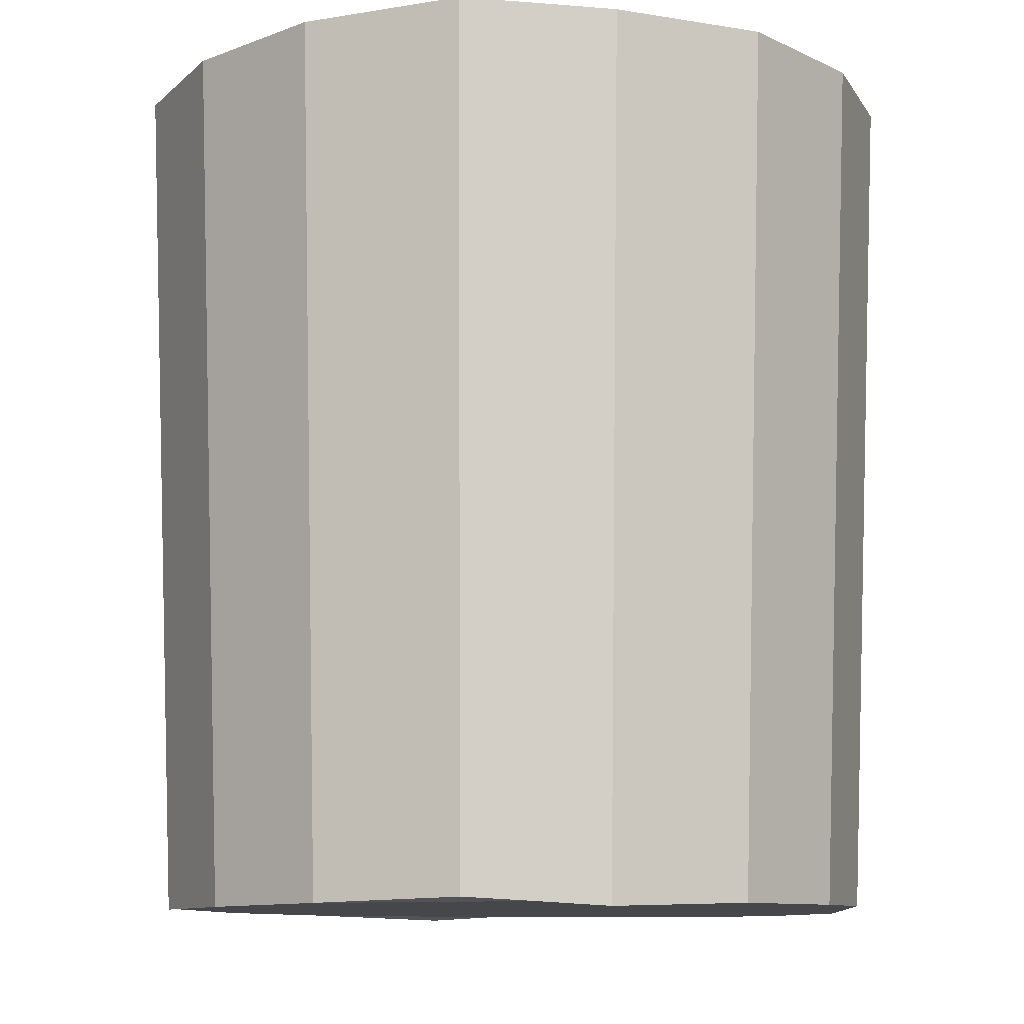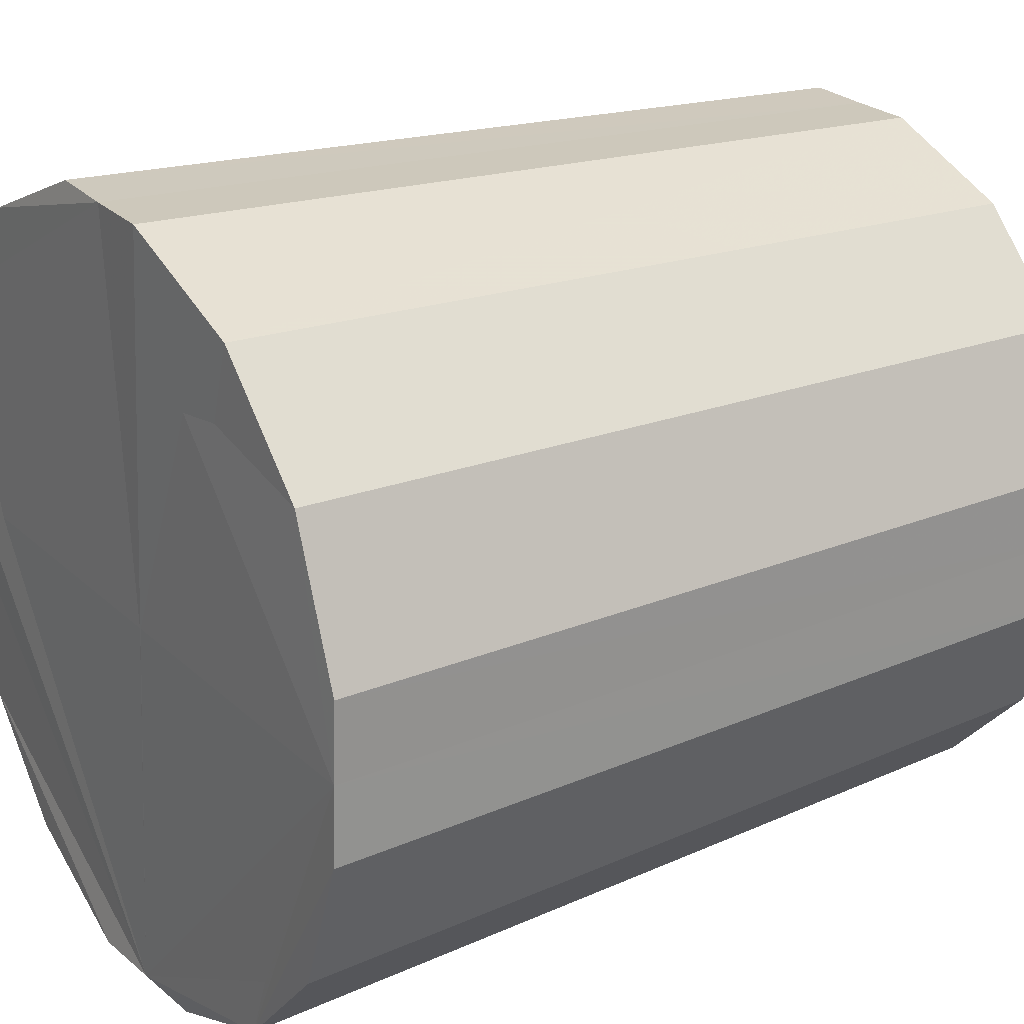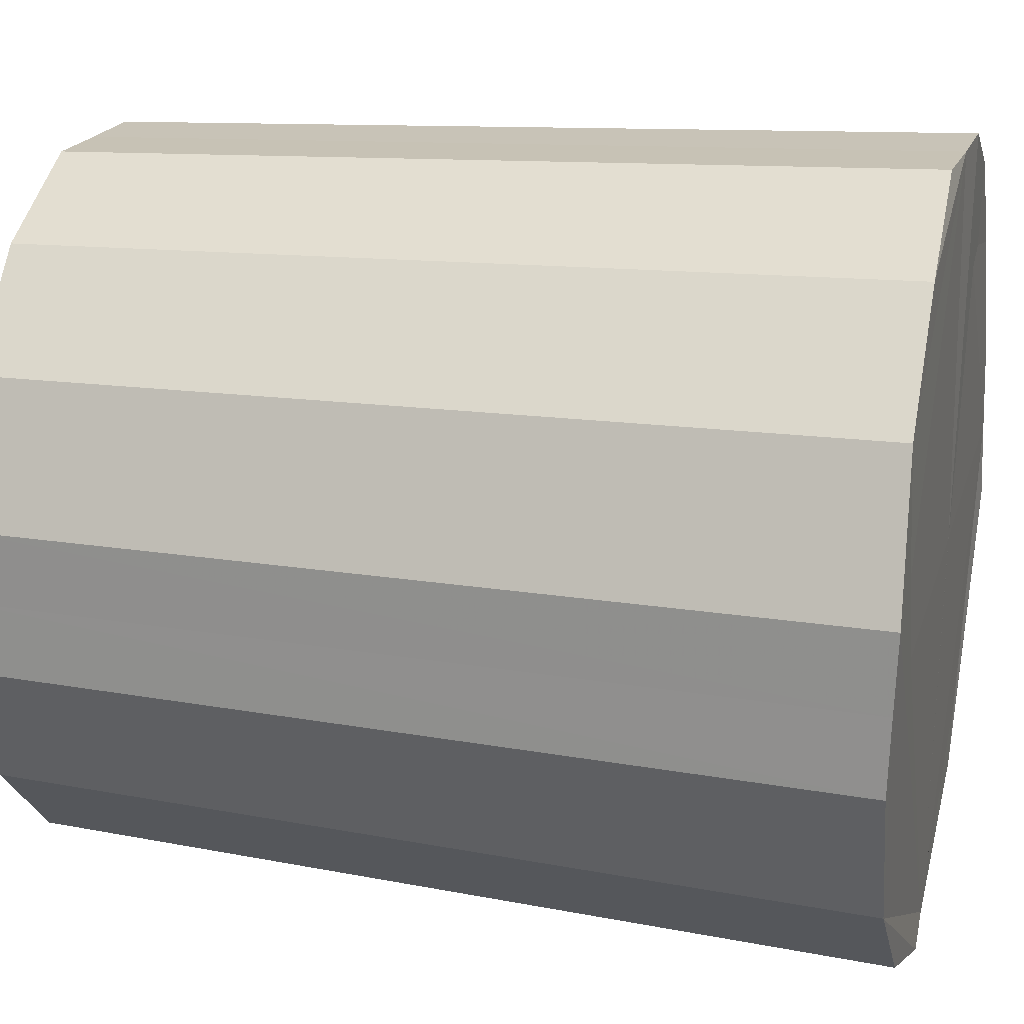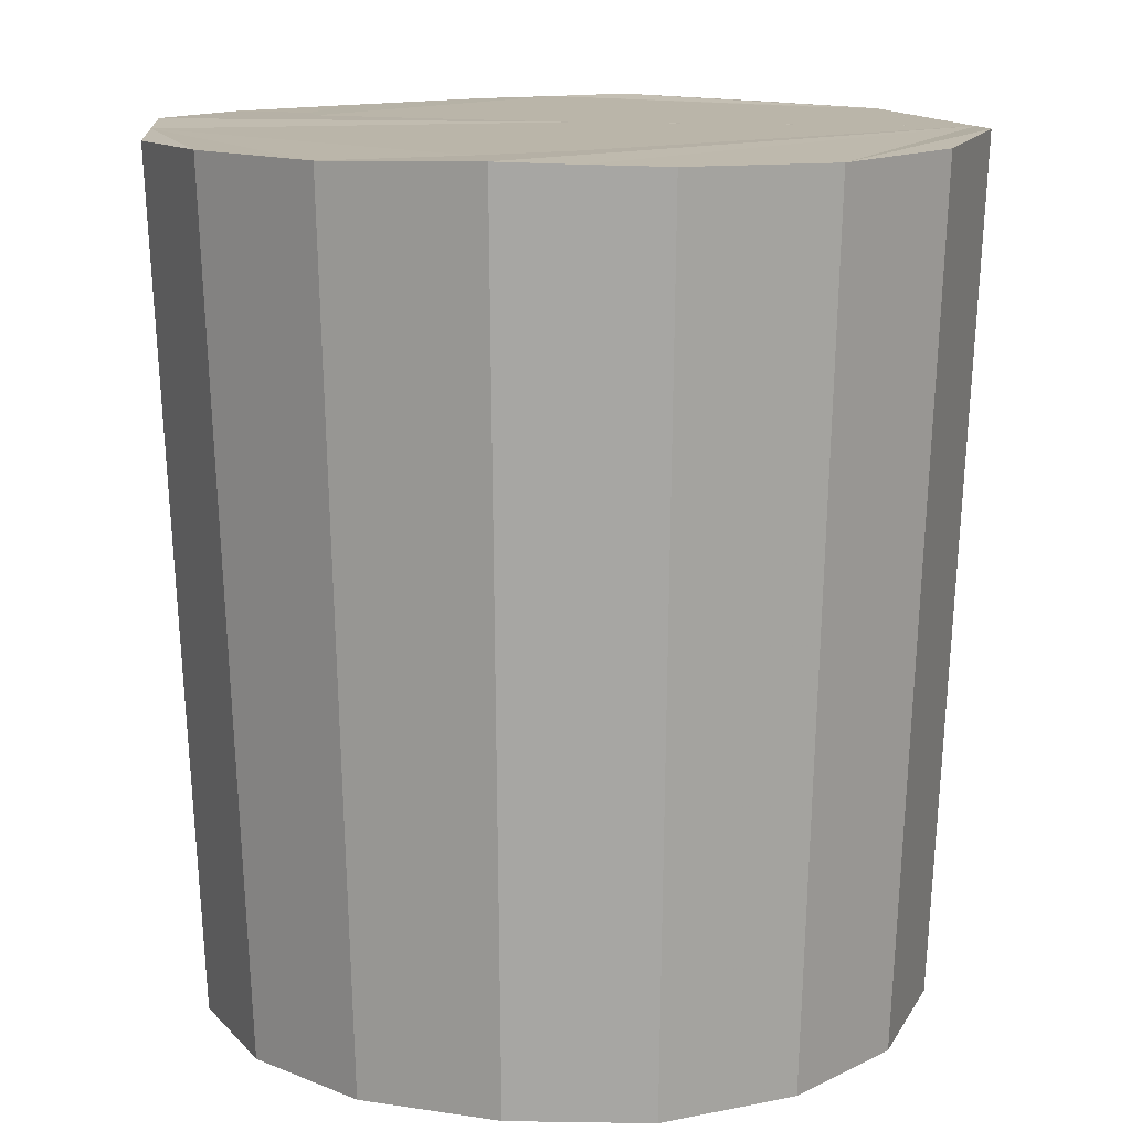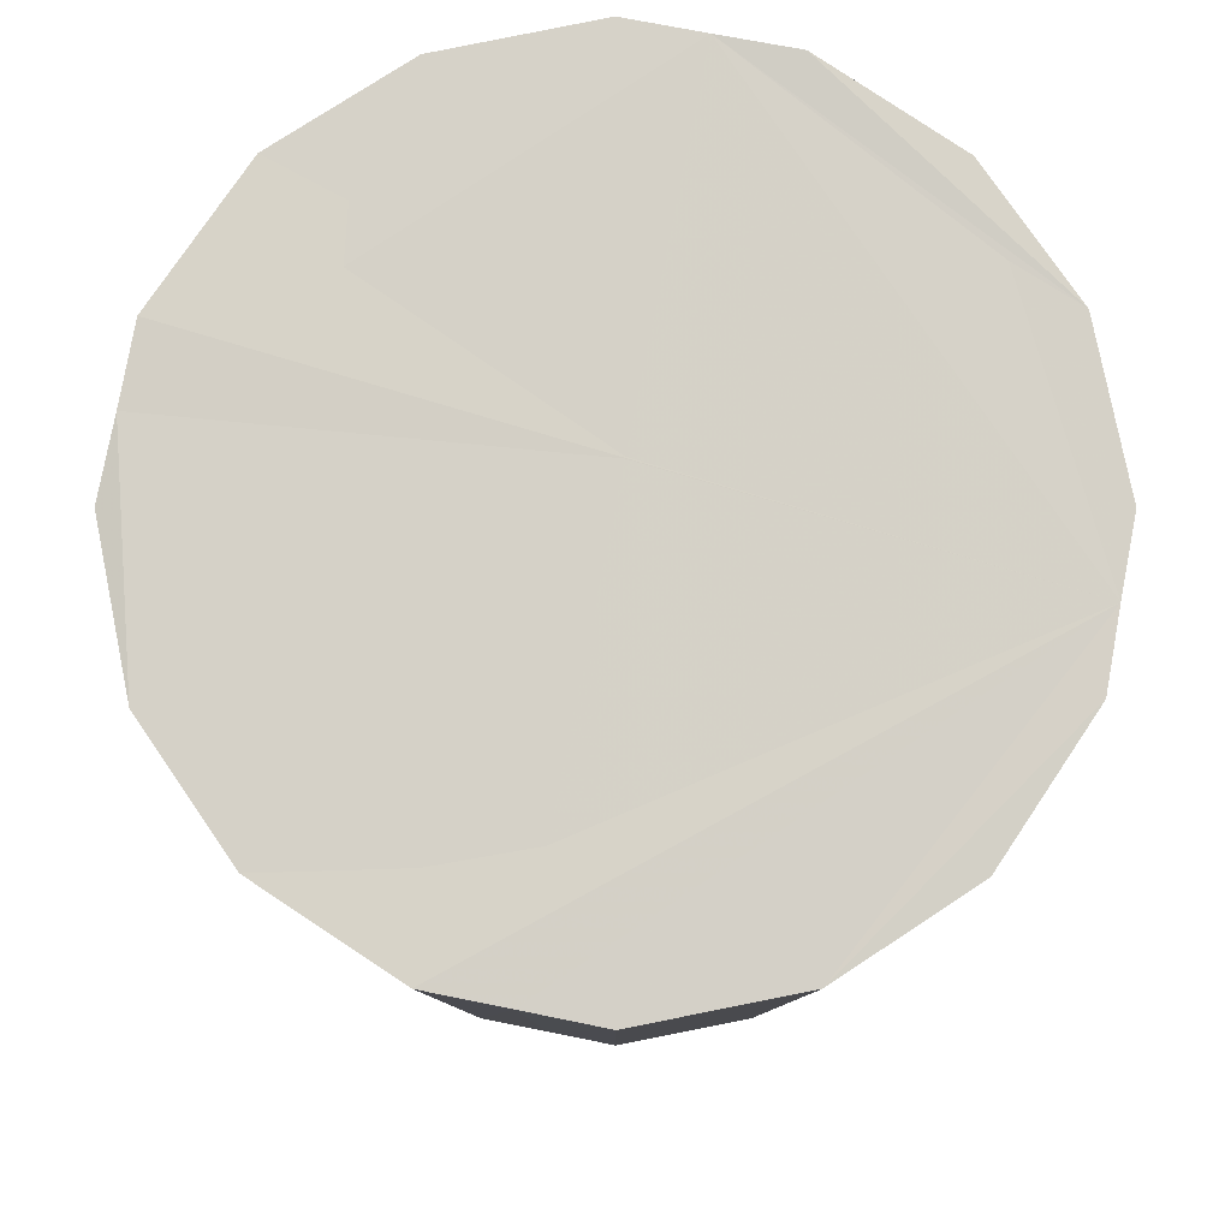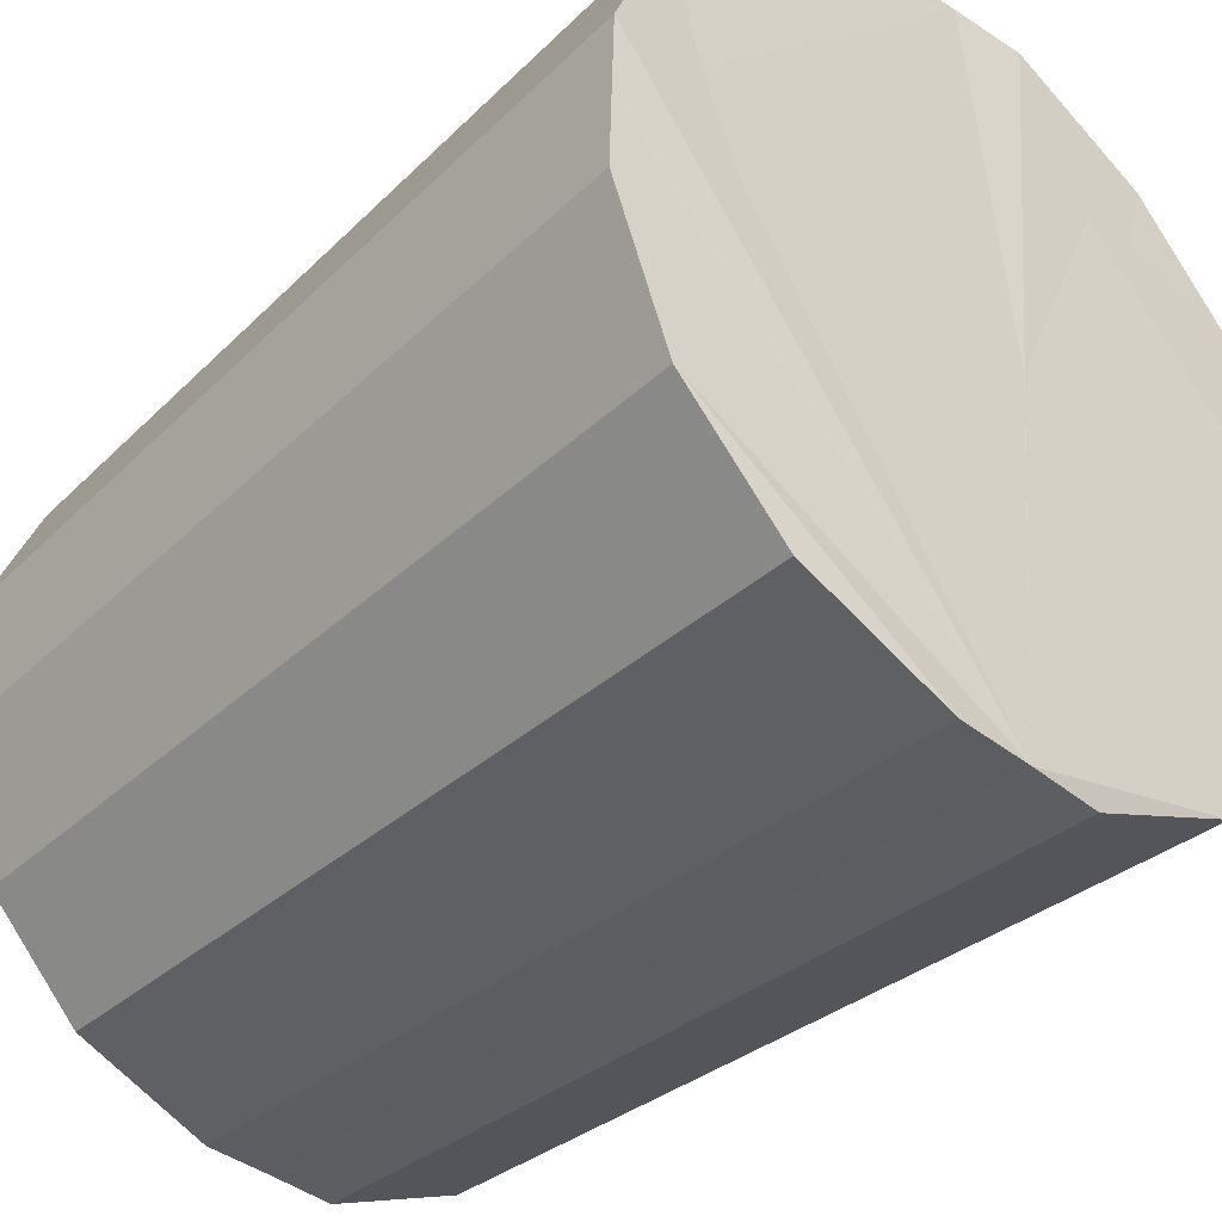
<metadata>
{"format":"obj","ext":"obj","renderer":"f3d","projection":"perspective","resolution":1024,"background":"white","views":[{"elev":-10.4,"azim":-3.6,"up":"+Z"},{"elev":23.2,"azim":56.6,"up":"+Y"},{"elev":20.6,"azim":-75.3,"up":"+Y"},{"elev":13.7,"azim":-92.1,"up":"+Z"},{"elev":78.7,"azim":-78.9,"up":"+Z"},{"elev":-38.9,"azim":-42.3,"up":"+Y"}]}
</metadata>
<code>
v 2.133 -1.427 2.759
v 2.516 -0.497 2.787
v 1.45 -2.128 2.758
v 2.516 -0.00052 2.77
v 0.4958 -2.528 2.728
v 0.001609 -2.524 2.758
v 2.519 0.496 2.756
v 2.134 1.429 2.739
v 1.452 2.127 2.752
v 0.4927 2.528 2.782
v 8.3e-05 2.524 2.758
v -0.4941 2.528 2.728
v -1.448 2.128 2.758
v -2.131 1.427 2.759
v -2.514 0.497 2.787
v -2.515 0.000519 2.77
v -2.517 -0.496 2.756
v -2.132 -1.429 2.739
v -0.491 -2.528 2.782
v -1.45 -2.127 2.752
f 1 2 3
f 2 4 3
f 3 4 5
f 5 4 6
f 4 7 6
f 7 8 6
f 8 9 6
f 9 10 6
f 10 11 6
f 11 12 6
f 12 13 6
f 13 14 6
f 14 15 6
f 15 16 6
f 16 17 6
f 17 18 6
f 6 18 19
f 18 20 19
v 2.289 0.4516 -2.769
v 2.519 0.496 2.756
v 2.288 -0.000179 -2.755
v 2.516 -0.00052 2.77
v 2.516 -0.497 2.787
v 2.288 -0.452 -2.74
v 1.94 -1.299 -2.753
v 2.133 -1.427 2.759
v 1.318 -1.936 -2.757
v 1.45 -2.128 2.758
v 0.4486 -2.3 -2.787
v 0.4958 -2.528 2.728
v -0.000581 -2.297 -2.759
v 0.001609 -2.524 2.758
v -0.491 -2.528 2.782
v -0.4492 -2.3 -2.734
v -1.321 -1.936 -2.763
v -1.45 -2.127 2.752
v -1.942 -1.3 -2.772
v -2.132 -1.429 2.739
v -2.517 -0.496 2.756
v -2.291 -0.4516 -2.769
v -2.29 0.000181 -2.755
v -2.515 0.000519 2.77
v -2.514 0.497 2.787
v -2.29 0.452 -2.74
v -1.941 1.299 -2.753
v -2.131 1.427 2.759
v -1.32 1.936 -2.757
v -1.448 2.128 2.758
v -0.4503 2.3 -2.787
v -0.4941 2.528 2.728
v -0.001107 2.297 -2.759
v 8.3e-05 2.524 2.758
v 0.4927 2.528 2.782
v 0.4476 2.3 -2.734
v 1.319 1.936 -2.763
v 1.452 2.127 2.752
v 1.94 1.3 -2.772
v 2.134 1.429 2.739
f 21 22 23
f 23 22 24
f 25 26 24
f 24 26 23
f 27 26 28
f 28 26 25
f 29 27 30
f 30 27 28
f 31 29 32
f 32 29 30
f 31 32 33
f 33 32 34
f 35 36 34
f 34 36 33
f 37 36 38
f 38 36 35
f 39 37 40
f 40 37 38
f 41 42 40
f 40 42 39
f 42 41 43
f 43 41 44
f 45 46 44
f 44 46 43
f 47 46 48
f 48 46 45
f 49 47 50
f 50 47 48
f 51 49 52
f 52 49 50
f 51 52 53
f 53 52 54
f 55 56 54
f 54 56 53
f 57 56 58
f 58 56 55
f 59 57 60
f 60 57 58
f 22 21 60
f 60 21 59
f 26 27 23
f 24 22 60
f 57 59 53
f 30 28 34
f 21 23 59
f 44 34 24
f 28 24 34
f 23 27 33
f 47 49 53
f 49 51 53
f 36 37 33
f 56 57 53
f 37 39 33
f 43 46 47
f 43 33 39
f 23 53 59
f 23 33 43
f 23 43 53
f 27 29 33
f 29 31 33
f 25 24 28
f 50 48 54
f 52 50 54
f 32 30 34
f 40 38 34
f 38 35 34
f 60 58 54
f 24 60 54
f 44 54 48
f 44 41 40
f 34 44 40
f 45 44 48
f 54 44 24
f 58 55 54
f 53 43 47
f 42 43 39

</code>
